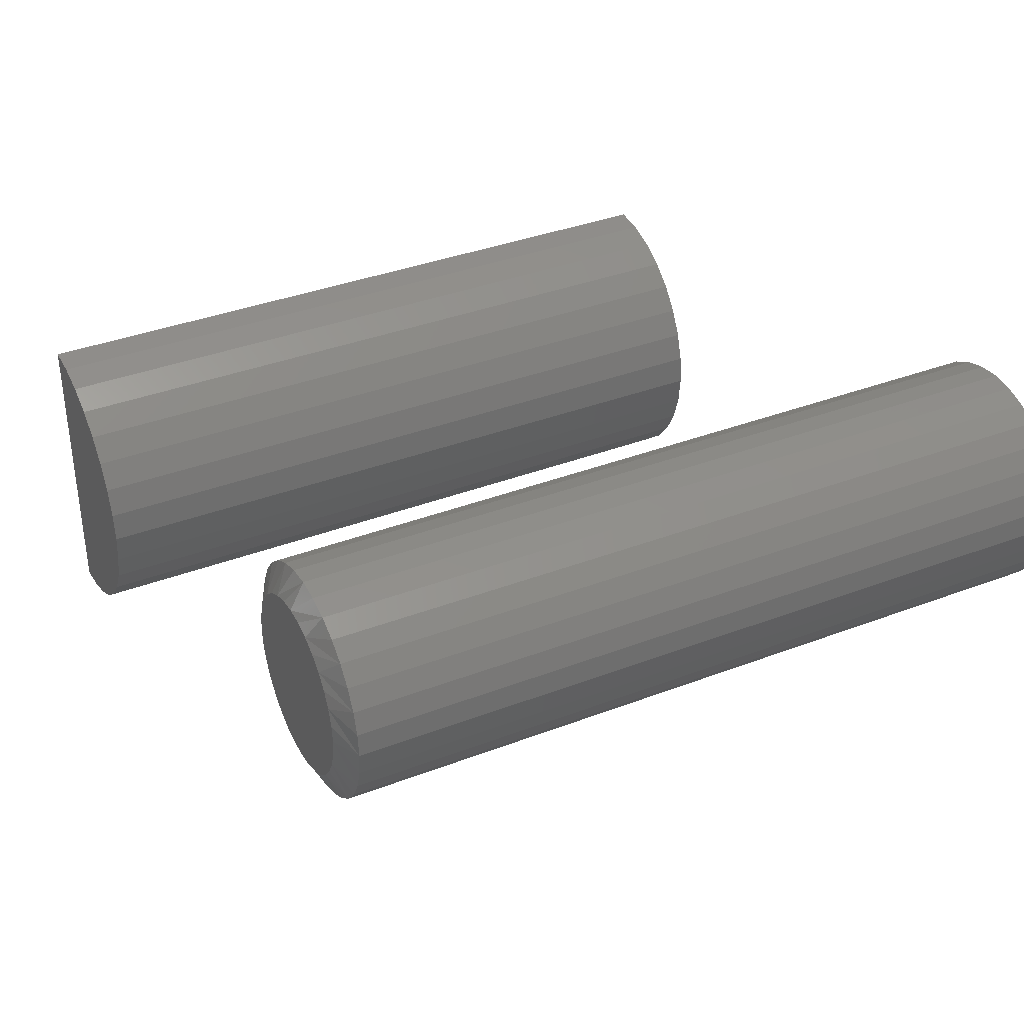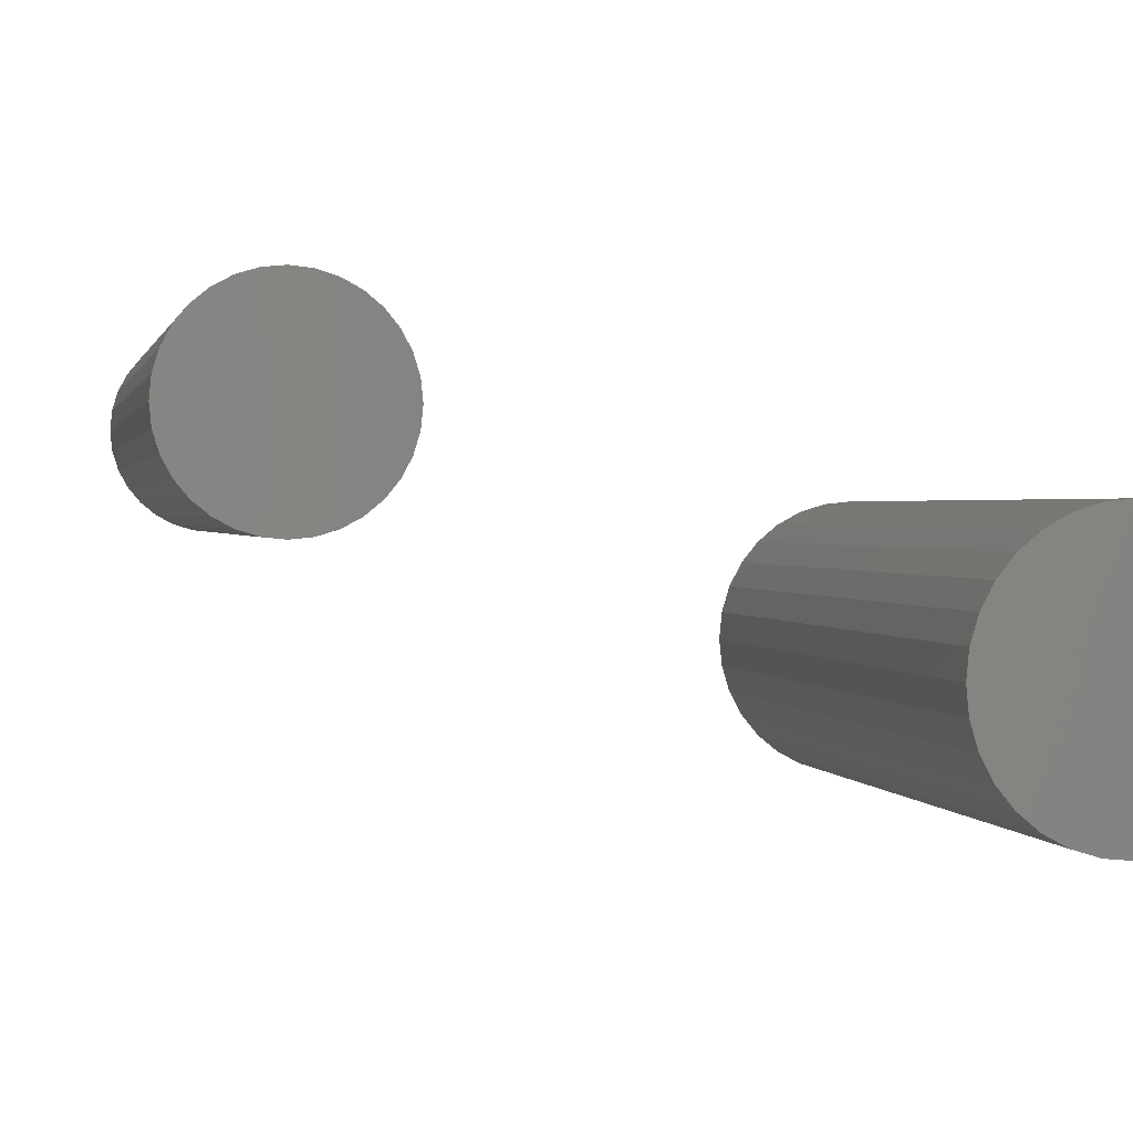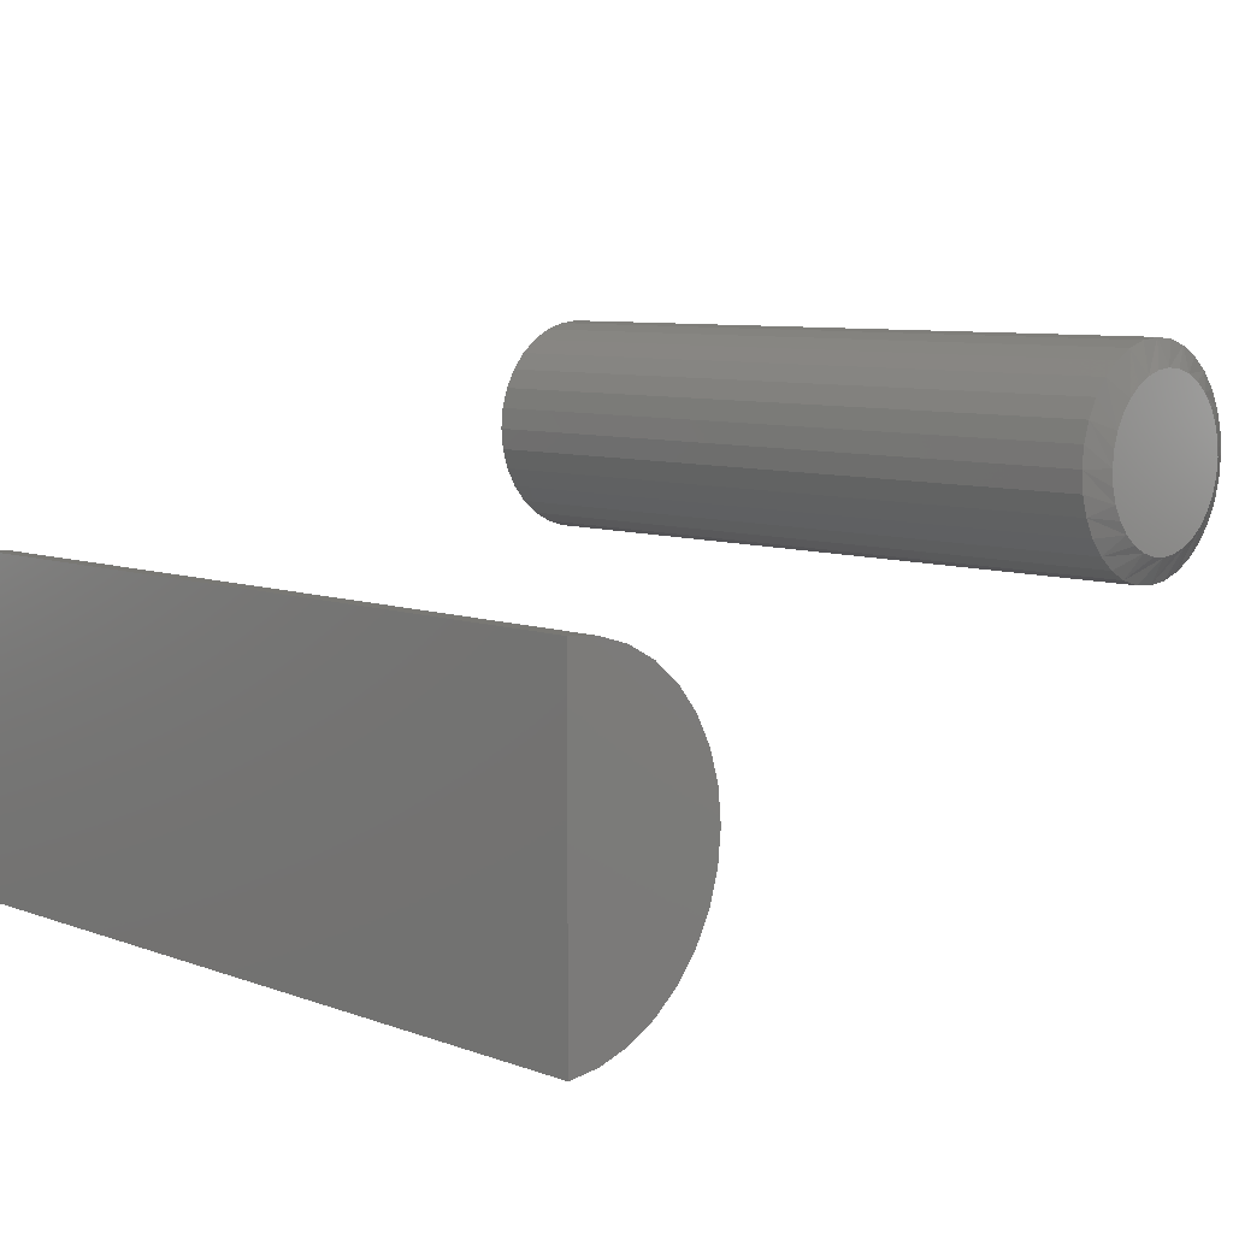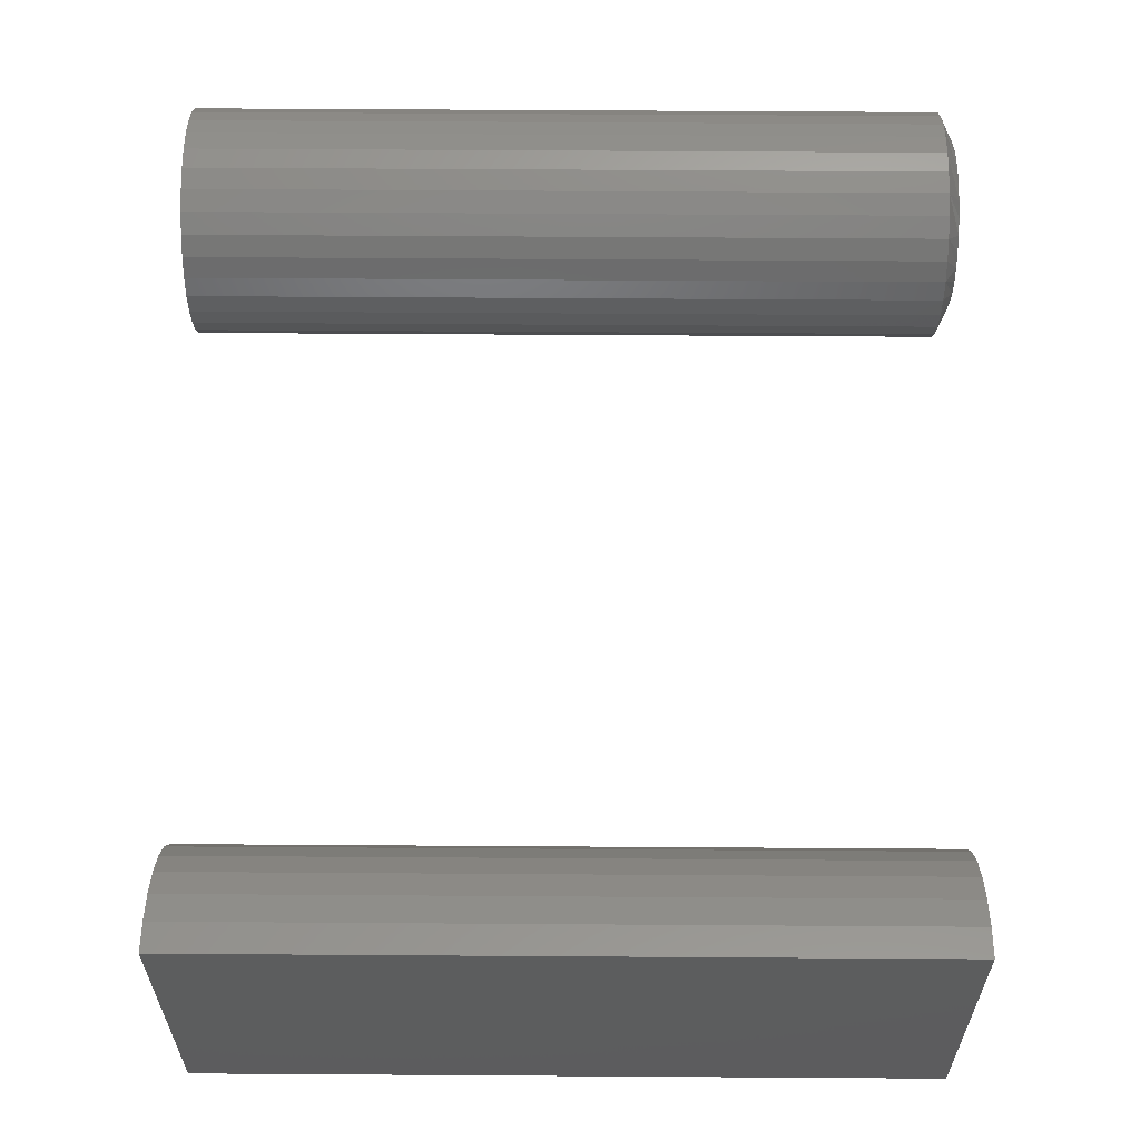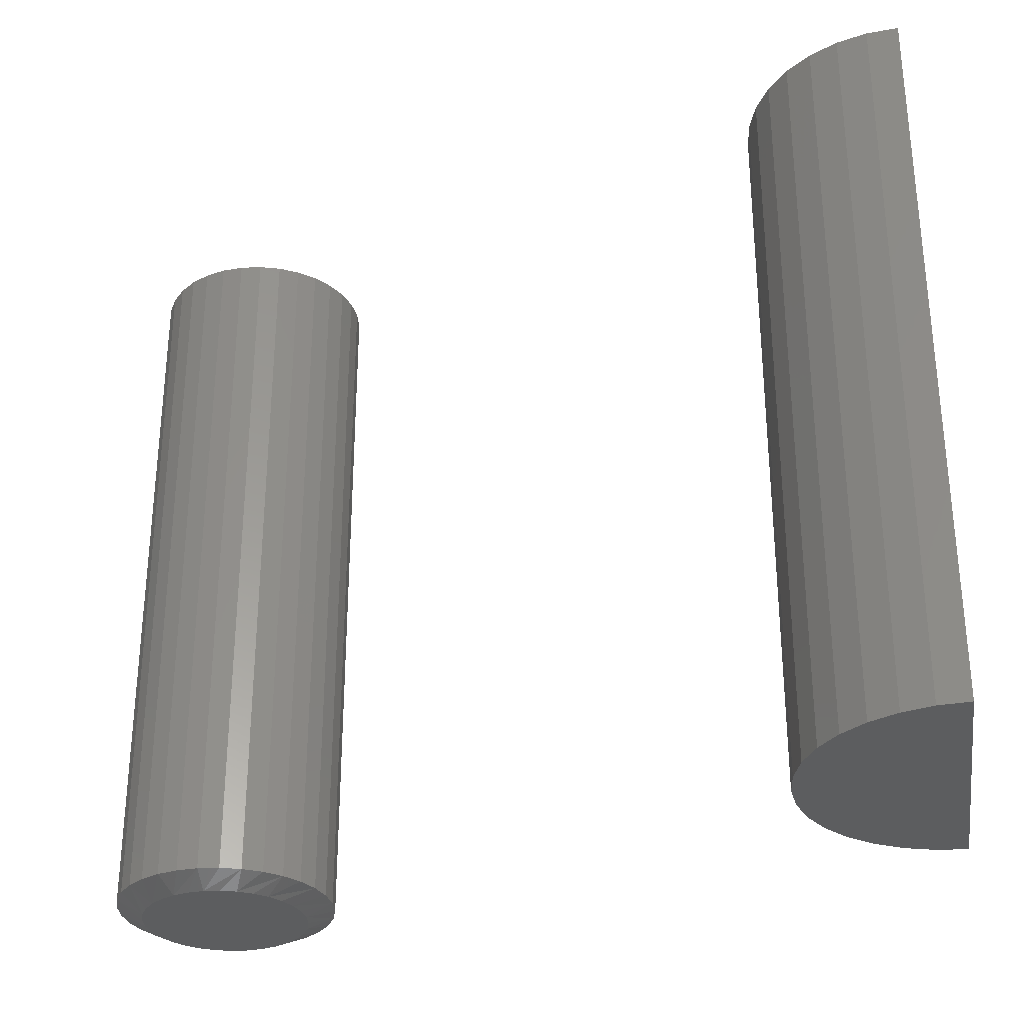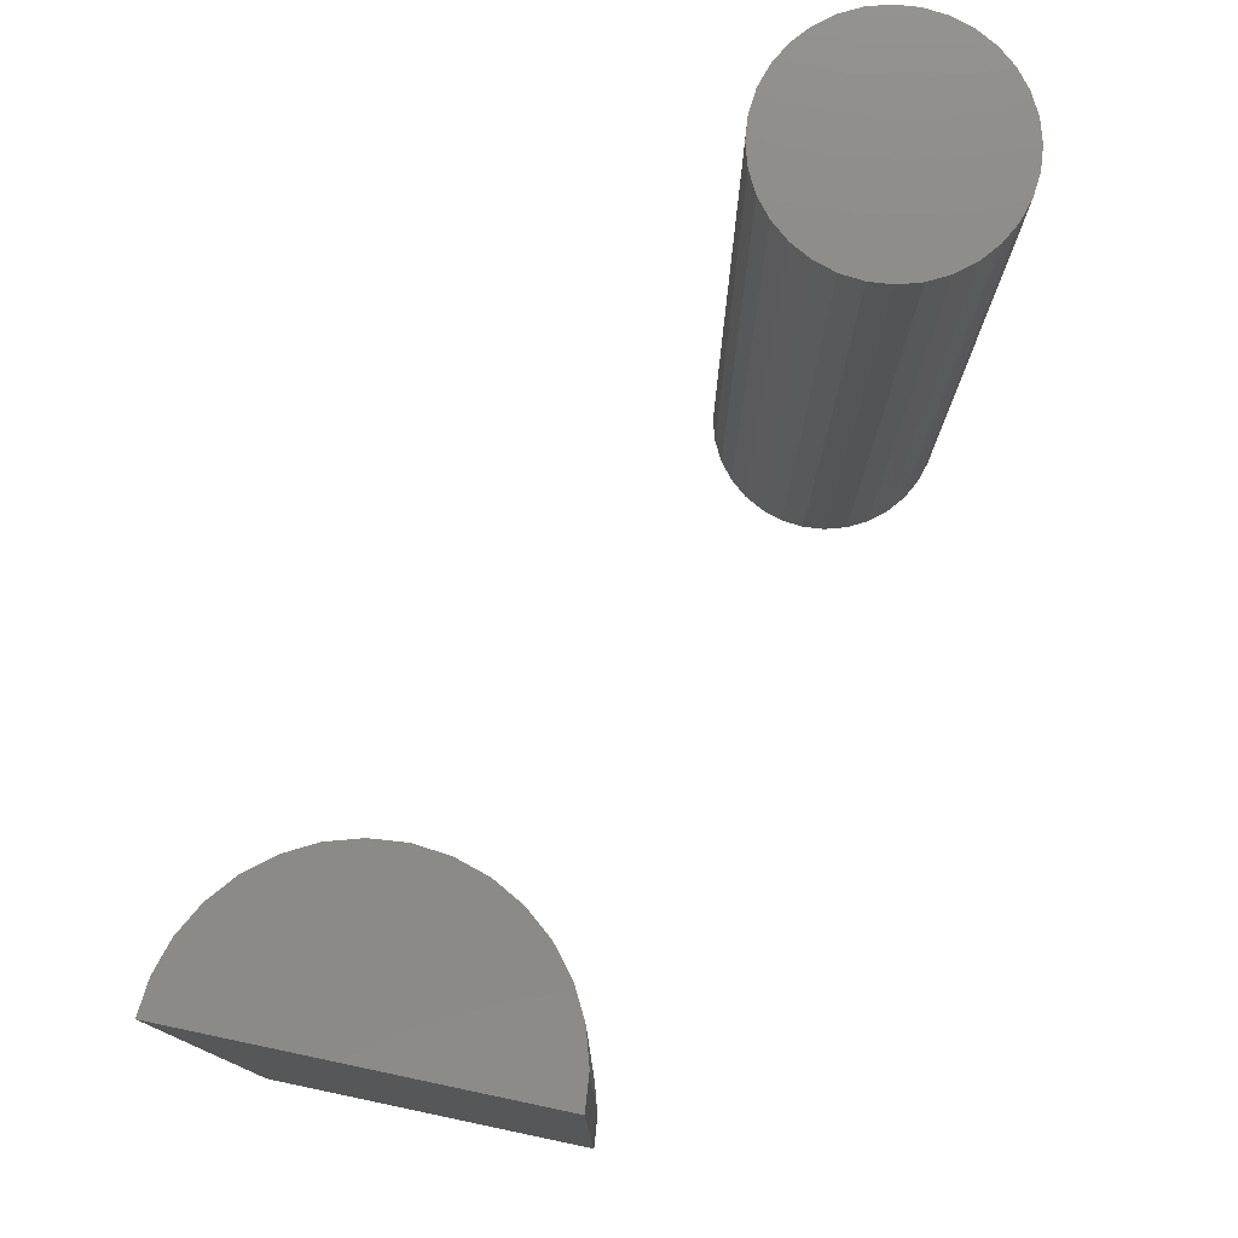
<metadata>
{"format":"stl","ext":"stl","renderer":"f3d","projection":"perspective","resolution":1024,"background":"white","views":[{"elev":36.5,"azim":-116.5,"up":"+Y"},{"elev":1.3,"azim":-13.0,"up":"+Y"},{"elev":8.0,"azim":134.5,"up":"+Y"},{"elev":59.7,"azim":90.4,"up":"+Y"},{"elev":-30.9,"azim":8.8,"up":"+Z"},{"elev":77.6,"azim":101.9,"up":"+Z"}]}
</metadata>
<code>
# stl→obj: 132 verts, 256 faces
v 0 0.09375 0.4375
v 5.74e-18 0.1875 0.4375
v -0.01829 0.1857 0.4375
v -0.03588 0.1804 0.4375
v -0.05208 0.1717 0.4375
v -0.06629 0.16 0.4375
v -0.07795 0.1458 0.4375
v -0.08661 0.1296 0.4375
v -0.09195 0.112 0.4375
v -0.09375 0.09375 0.4375
v -0.09195 0.07546 0.4375
v -0.08661 0.05787 0.4375
v -0.07795 0.04167 0.4375
v -0.06629 0.02746 0.4375
v -0.05208 0.0158 0.4375
v -0.03588 0.007136 0.4375
v -0.01829 0.001801 0.4375
v -1.722e-17 0 0.4375
v 0 0.09375 0
v -1.722e-17 0 0
v -0.01829 0.001801 0
v -0.03588 0.007136 0
v -0.05208 0.0158 0
v -0.06629 0.02746 0
v -0.07795 0.04167 0
v -0.08661 0.05787 0
v -0.09195 0.07546 0
v -0.09375 0.09375 0
v -0.09195 0.112 0
v -0.08661 0.1296 0
v -0.07795 0.1458 0
v -0.06629 0.16 0
v -0.05208 0.1717 0
v -0.03588 0.1804 0
v -0.01829 0.1857 0
v 5.74e-18 0.1875 0
v -0.4564 0.2781 0
v -0.4472 0.281 0
v -0.4375 0.2819 0
v -0.4278 0.281 0
v -0.4186 0.2781 0
v -0.465 0.2736 0
v -0.41 0.2736 0
v -0.4725 0.2674 0
v -0.4025 0.2674 0
v -0.4787 0.2599 0
v -0.3963 0.2599 0
v -0.4832 0.2513 0
v -0.3918 0.2513 0
v -0.4861 0.2421 0
v -0.3889 0.2421 0
v -0.3918 0.2135 0
v -0.4832 0.2135 0
v -0.3889 0.2227 0
v -0.4787 0.2049 0
v -0.3963 0.2049 0
v -0.4725 0.1974 0
v -0.4025 0.1974 0
v -0.465 0.1912 0
v -0.41 0.1912 0
v -0.4564 0.1867 0
v -0.4186 0.1867 0
v -0.4472 0.1838 0
v -0.4375 0.1829 0
v -0.4278 0.1838 0
v -0.4861 0.2227 0
v -0.487 0.2324 0
v -0.388 0.2324 0
v -0.3724 0.2324 0.007812
v -0.3724 0.2324 0.4375
v -0.3736 0.2197 0.007812
v -0.3736 0.2197 0.4375
v -0.3773 0.2075 0.007812
v -0.3773 0.2075 0.4375
v -0.3833 0.1962 0.007812
v -0.3833 0.1962 0.4375
v -0.3914 0.1863 0.007812
v -0.3914 0.1863 0.4375
v -0.4013 0.1782 0.007812
v -0.4013 0.1782 0.4375
v -0.4126 0.1722 0.007812
v -0.4126 0.1722 0.4375
v -0.4248 0.1685 0.007812
v -0.4248 0.1685 0.4375
v -0.4375 0.1673 0.007812
v -0.4375 0.1673 0.4375
v -0.4502 0.1685 0.007812
v -0.4502 0.1685 0.4375
v -0.4624 0.1722 0.007812
v -0.4624 0.1722 0.4375
v -0.4737 0.1782 0.007812
v -0.4737 0.1782 0.4375
v -0.4836 0.1863 0.007812
v -0.4836 0.1863 0.4375
v -0.4917 0.1962 0.007812
v -0.4917 0.1962 0.4375
v -0.4977 0.2075 0.007812
v -0.4977 0.2075 0.4375
v -0.5014 0.2197 0.007812
v -0.5014 0.2197 0.4375
v -0.5026 0.2324 0.007812
v -0.5026 0.2324 0.4375
v -0.5014 0.2451 0.007812
v -0.5014 0.2451 0.4375
v -0.4977 0.2573 0.007812
v -0.4977 0.2573 0.4375
v -0.4917 0.2686 0.007812
v -0.4917 0.2686 0.4375
v -0.4836 0.2785 0.007812
v -0.4836 0.2785 0.4375
v -0.4737 0.2866 0.007812
v -0.4737 0.2866 0.4375
v -0.4624 0.2926 0.007812
v -0.4624 0.2926 0.4375
v -0.4502 0.2963 0.007812
v -0.4502 0.2963 0.4375
v -0.4375 0.2975 0.007812
v -0.4375 0.2975 0.4375
v -0.4248 0.2963 0.007812
v -0.4248 0.2963 0.4375
v -0.4126 0.2926 0.007812
v -0.4126 0.2926 0.4375
v -0.4013 0.2866 0.007812
v -0.4013 0.2866 0.4375
v -0.3914 0.2785 0.007812
v -0.3914 0.2785 0.4375
v -0.3833 0.2686 0.007812
v -0.3833 0.2686 0.4375
v -0.3773 0.2573 0.007812
v -0.3773 0.2573 0.4375
v -0.3736 0.2451 0.007812
v -0.3736 0.2451 0.4375
f 1 2 3
f 1 3 4
f 1 4 5
f 1 5 6
f 1 6 7
f 1 7 8
f 1 8 9
f 1 9 10
f 1 10 11
f 1 11 12
f 1 12 13
f 1 13 14
f 1 14 15
f 1 15 16
f 1 16 17
f 1 17 18
f 19 20 21
f 19 21 22
f 19 22 23
f 19 23 24
f 19 24 25
f 19 25 26
f 19 26 27
f 19 27 28
f 19 28 29
f 19 29 30
f 19 30 31
f 19 31 32
f 19 32 33
f 19 33 34
f 19 34 35
f 19 35 36
f 18 20 1
f 1 20 2
f 2 20 19
f 2 19 36
f 20 18 21
f 21 18 17
f 21 17 22
f 22 17 16
f 22 16 23
f 23 16 15
f 23 15 24
f 24 15 14
f 24 14 25
f 25 14 13
f 25 13 26
f 26 13 12
f 26 12 27
f 27 12 11
f 27 11 28
f 28 11 10
f 28 10 29
f 29 10 9
f 29 9 30
f 30 9 8
f 30 8 31
f 31 8 7
f 31 7 32
f 32 7 6
f 32 6 33
f 33 6 5
f 33 5 34
f 34 5 4
f 34 4 35
f 35 4 3
f 35 3 36
f 36 3 2
f 37 38 39
f 37 39 40
f 41 37 40
f 42 37 41
f 43 42 41
f 44 42 43
f 45 44 43
f 46 44 45
f 47 46 45
f 48 46 47
f 49 48 47
f 50 48 49
f 51 50 49
f 52 53 54
f 55 53 52
f 56 55 52
f 57 55 56
f 58 57 56
f 59 57 58
f 60 59 58
f 61 59 60
f 62 61 60
f 63 61 62
f 64 63 62
f 65 64 62
f 53 66 54
f 54 66 67
f 54 67 68
f 68 67 50
f 68 50 51
f 69 70 71
f 71 70 72
f 71 72 73
f 73 72 74
f 73 74 75
f 75 74 76
f 75 76 77
f 77 76 78
f 77 78 79
f 79 78 80
f 79 80 81
f 81 80 82
f 81 82 83
f 83 82 84
f 83 84 85
f 85 84 86
f 85 86 87
f 87 86 88
f 87 88 89
f 89 88 90
f 89 90 91
f 91 90 92
f 91 92 93
f 93 92 94
f 93 94 95
f 95 94 96
f 95 96 97
f 97 96 98
f 97 98 99
f 99 98 100
f 99 100 101
f 101 100 102
f 101 102 103
f 103 102 104
f 103 104 105
f 105 104 106
f 105 106 107
f 107 106 108
f 107 108 109
f 109 108 110
f 109 110 111
f 111 110 112
f 111 112 113
f 113 112 114
f 113 114 115
f 115 114 116
f 115 116 117
f 117 116 118
f 117 118 119
f 119 118 120
f 119 120 121
f 121 120 122
f 121 122 123
f 123 122 124
f 123 124 125
f 125 124 126
f 125 126 127
f 127 126 128
f 127 128 129
f 129 128 130
f 129 130 131
f 131 130 132
f 131 132 69
f 69 132 70
f 71 73 52
f 97 66 53
f 95 97 53
f 93 95 53
f 93 53 55
f 93 55 57
f 91 93 57
f 89 91 57
f 89 57 59
f 89 59 61
f 87 89 61
f 85 87 61
f 85 61 63
f 85 63 64
f 83 85 64
f 81 83 64
f 81 64 65
f 81 65 62
f 79 81 62
f 77 79 62
f 77 62 60
f 77 60 58
f 75 77 58
f 73 75 58
f 73 58 56
f 73 56 52
f 69 71 52
f 69 52 54
f 69 54 68
f 67 66 97
f 67 97 99
f 67 99 101
f 103 105 48
f 129 51 49
f 127 129 49
f 125 127 49
f 125 49 47
f 125 47 45
f 123 125 45
f 121 123 45
f 121 45 43
f 121 43 41
f 119 121 41
f 117 119 41
f 117 41 40
f 117 40 39
f 115 117 39
f 113 115 39
f 113 39 38
f 113 38 37
f 111 113 37
f 109 111 37
f 109 37 42
f 109 42 44
f 107 109 44
f 105 107 44
f 105 44 46
f 105 46 48
f 101 103 48
f 101 48 50
f 101 50 67
f 68 51 129
f 68 129 131
f 68 131 69
f 116 120 118
f 120 116 114
f 120 114 122
f 122 114 112
f 122 112 124
f 124 112 110
f 124 110 126
f 126 110 108
f 126 108 128
f 76 94 78
f 78 94 92
f 78 92 80
f 80 92 90
f 80 90 82
f 82 90 88
f 82 88 84
f 84 88 86
f 128 108 130
f 130 108 106
f 130 106 132
f 132 106 104
f 132 104 70
f 70 104 102
f 70 102 72
f 72 102 100
f 72 100 74
f 74 100 98
f 74 98 76
f 76 98 96
f 76 96 94

</code>
